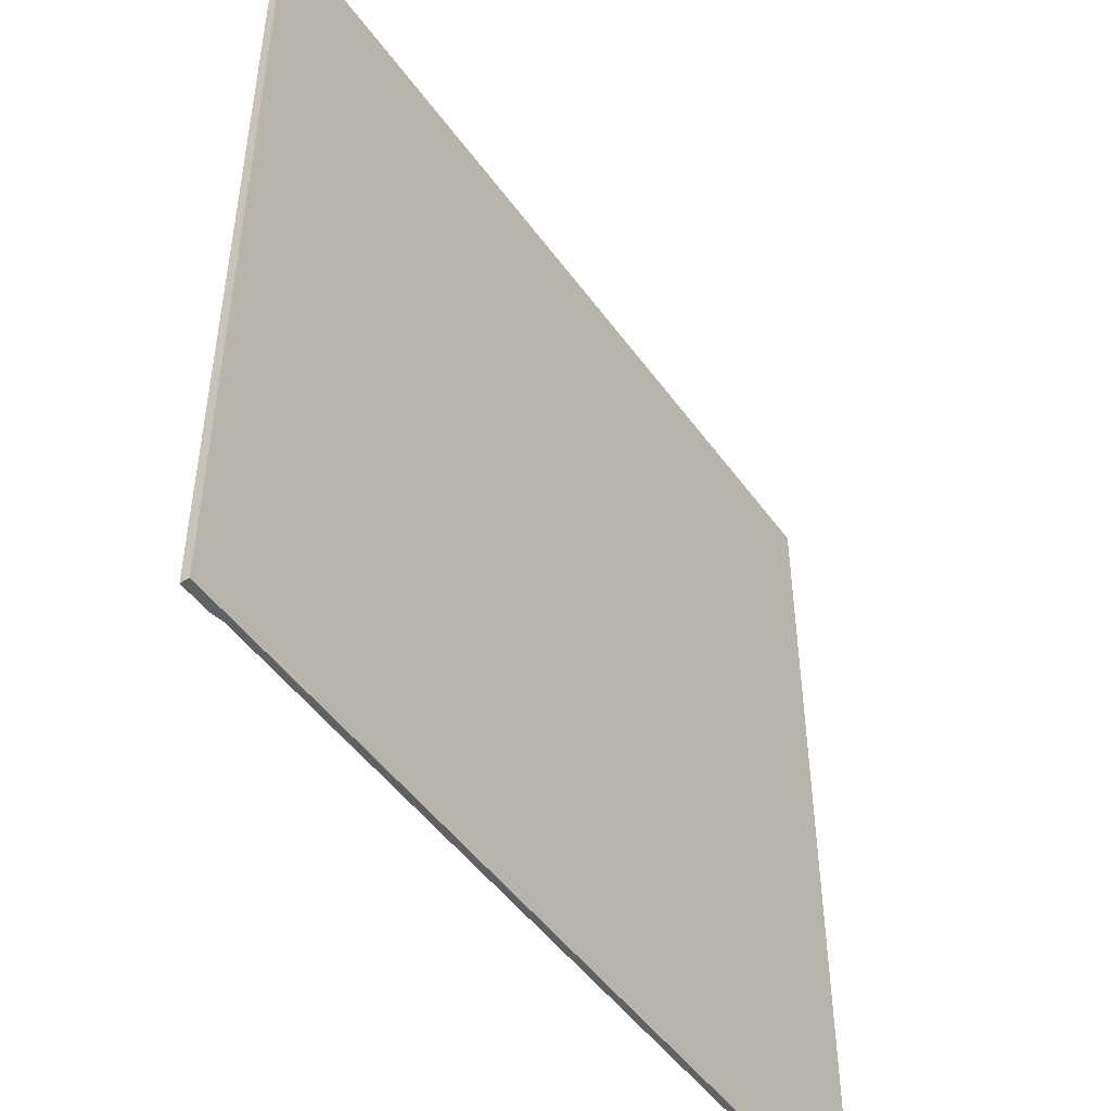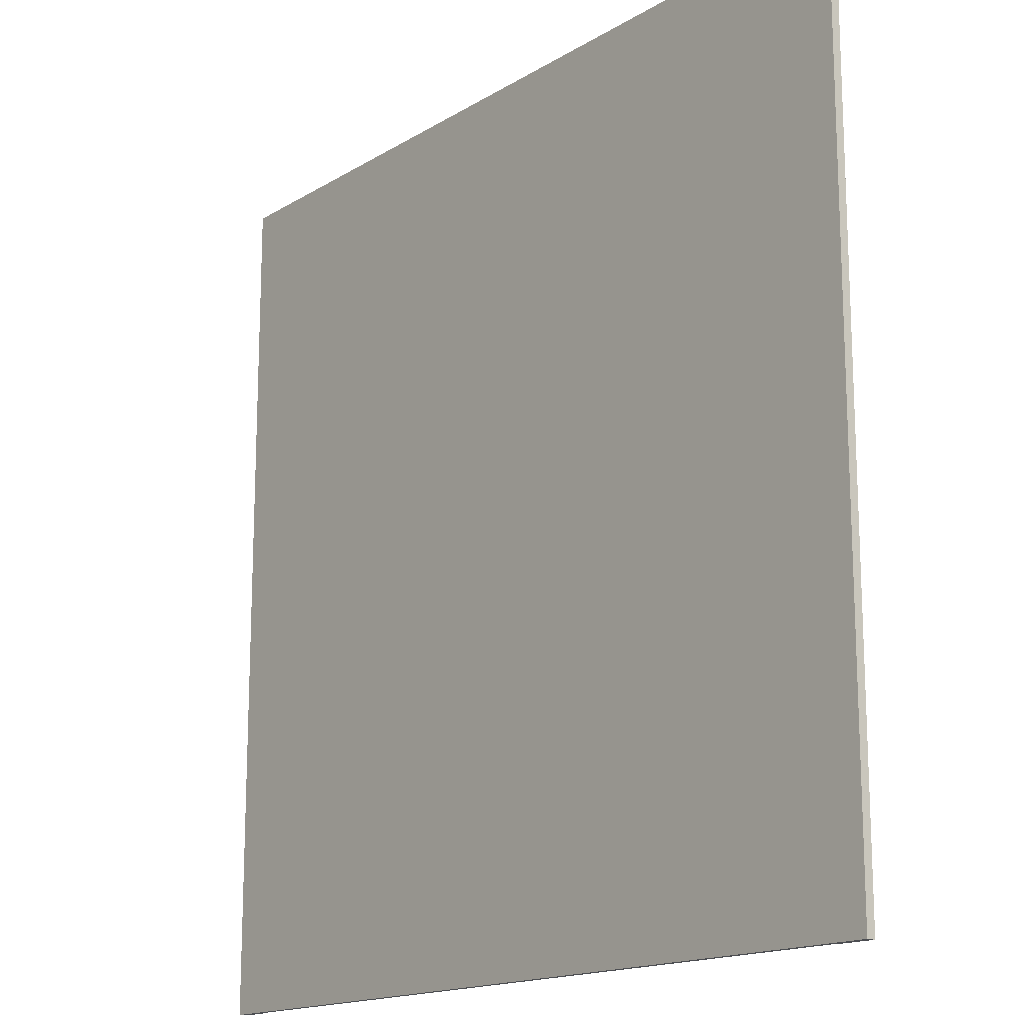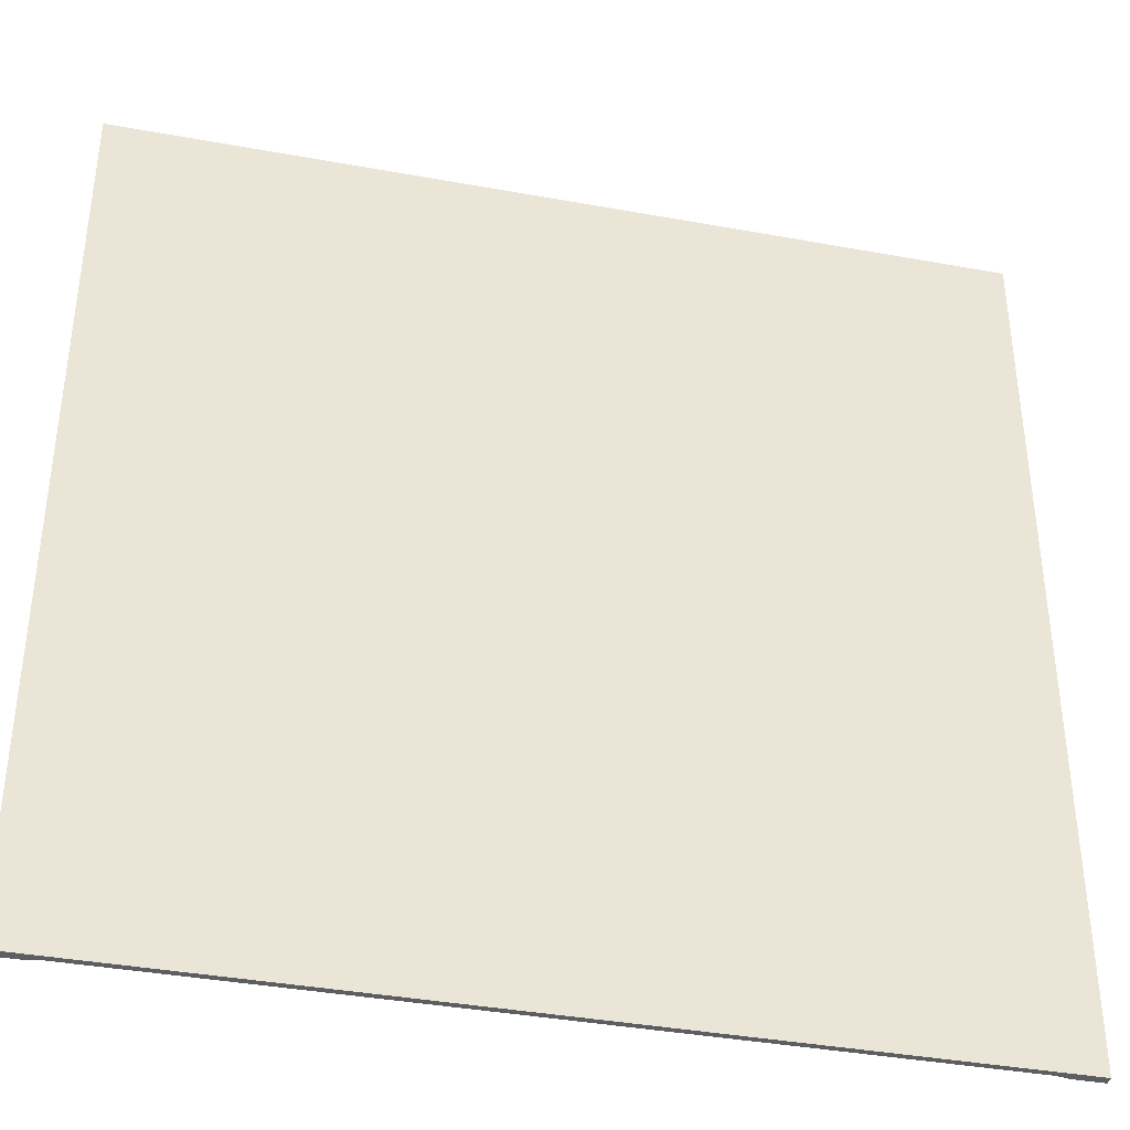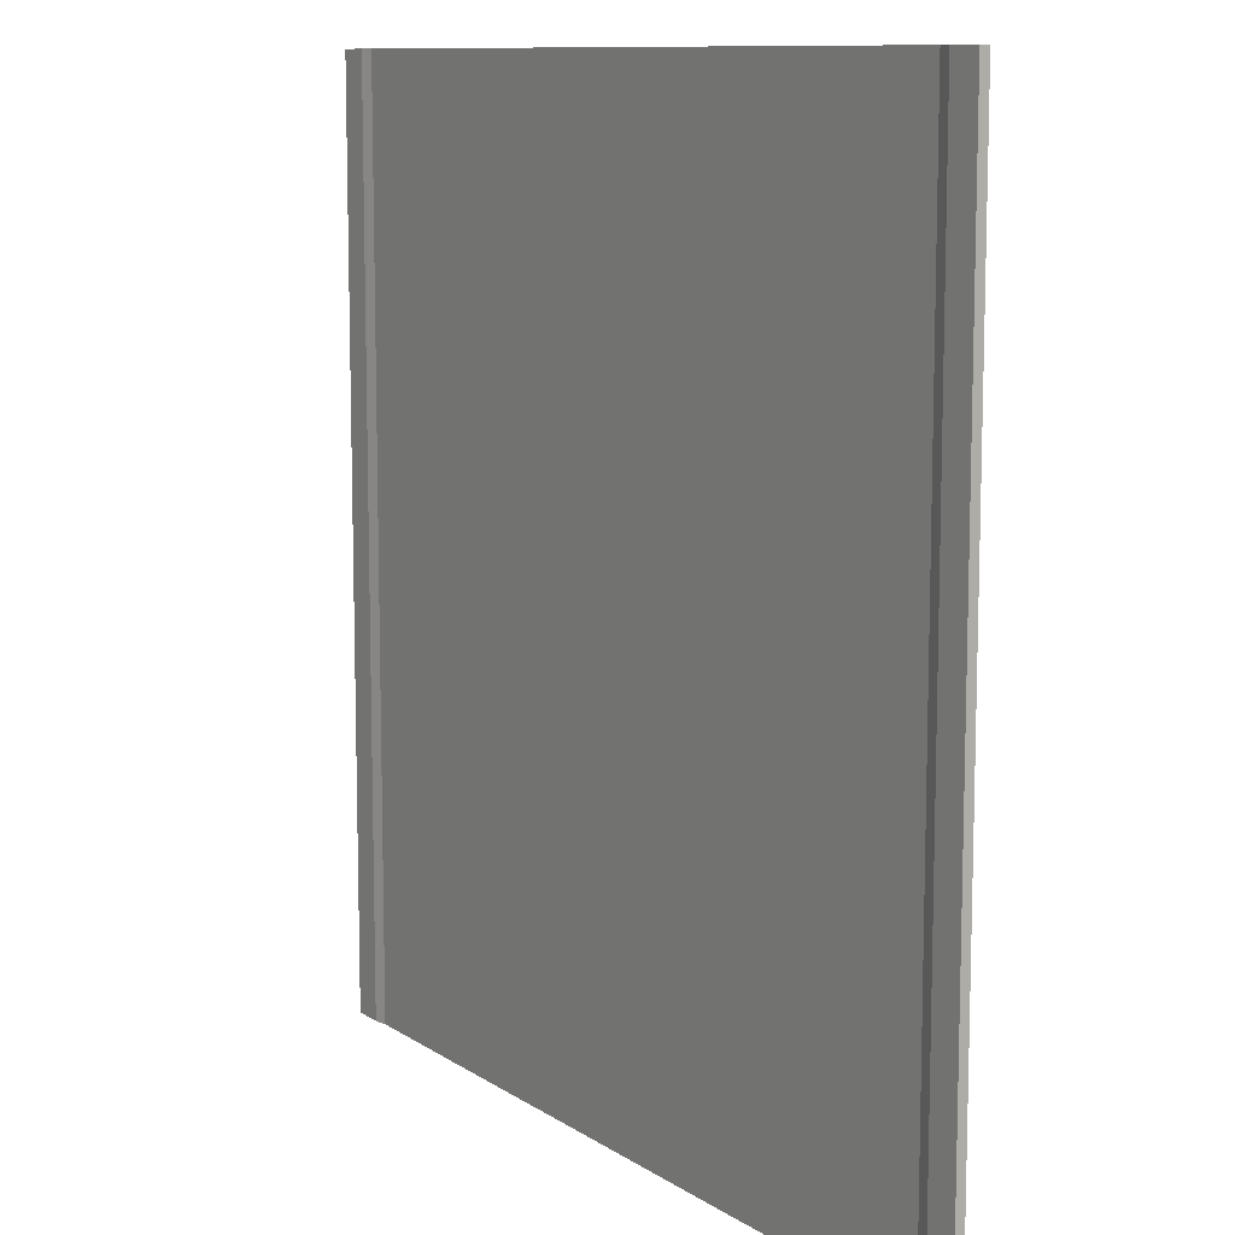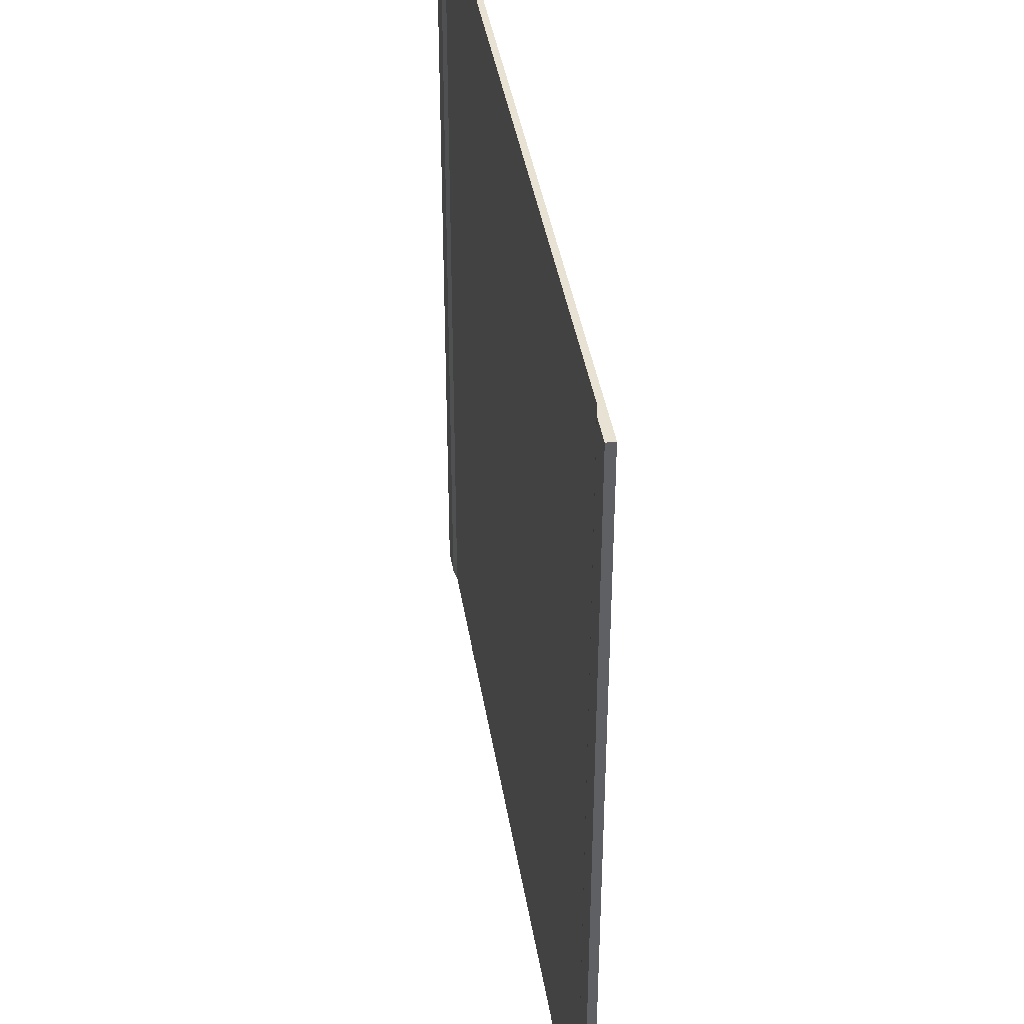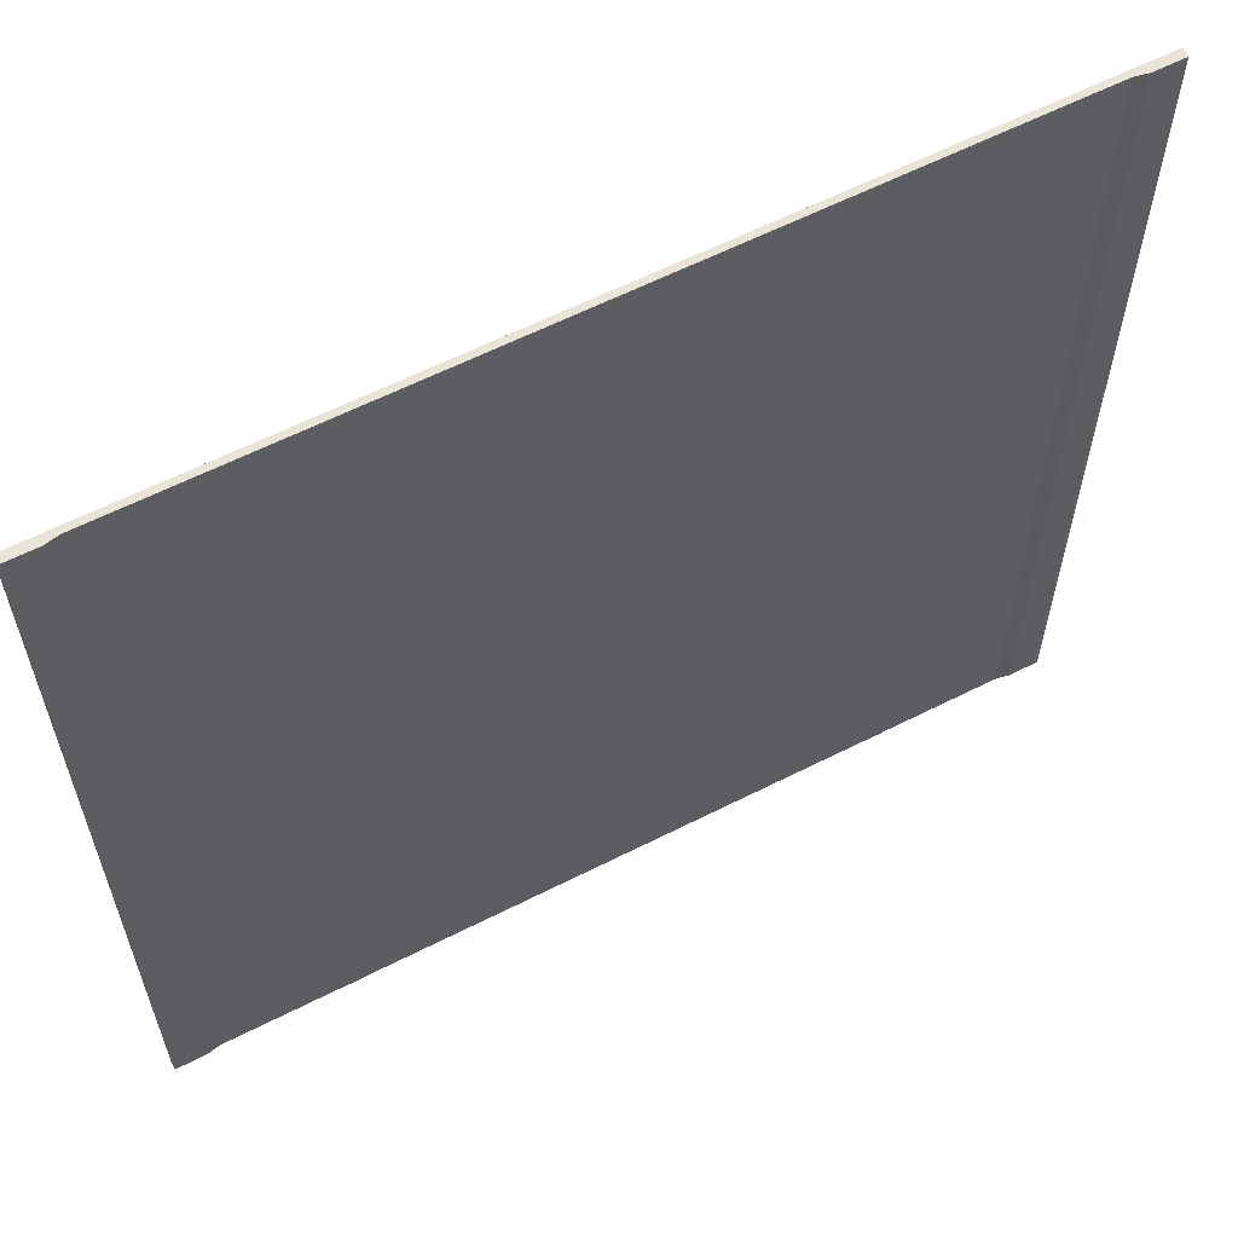
<metadata>
{"format":"obj","ext":"obj","renderer":"f3d","projection":"perspective","resolution":1024,"background":"white","views":[{"elev":-48.7,"azim":-55.9,"up":"+Z"},{"elev":-16.0,"azim":51.1,"up":"+Z"},{"elev":-38.4,"azim":-13.0,"up":"+Z"},{"elev":10.3,"azim":-122.3,"up":"+Z"},{"elev":40.8,"azim":-99.1,"up":"+Z"},{"elev":60.9,"azim":152.6,"up":"+Z"}]}
</metadata>
<code>
g road_straight_Cube.952_Maillage
v -5 0 5
v -5 0.07 5
v -5 -0 -5
v -5 0.07 -5
v 5 0 5
v 5 0.07 5
v 5 -0 -5
v 5 0.07 -5
v 4.5 -0 -5
v -4.5 -0 -5
v -4.5 0.07 -5
v 4.5 0.07 -5
v -4.5 0 5
v 4.5 0 5
v 4.5 0.07 5
v -4.5 0.07 5
v -5 0.1 5
v -5 0.1 -5
v 5 0.1 -5
v 5 0.1 5
v -4.65 0.1 -5
v 4.65 0.1 -5
v 4.65 0.1 5
v -4.65 0.1 5
v -0.1 0.073 -4.5
v 0.1 0.073 -4.5
v 0.1 0.073 -3.5
v -0.1 0.073 -3.5
v -3.1 0.073 -5
v -2.9 0.073 -5
v -2.9 0.073 5
v -3.1 0.073 5
v 2.9 0.073 -5
v 3.1 0.073 -5
v 3.1 0.073 5
v 2.9 0.073 5
v -0.1 0.073 -2.5
v 0.1 0.073 -2.5
v 0.1 0.073 -1.5
v -0.1 0.073 -1.5
v -0.1 0.073 -0.5
v 0.1 0.073 -0.5
v 0.1 0.073 0.5
v -0.1 0.073 0.5
v -0.1 0.073 1.5
v 0.1 0.073 1.5
v 0.1 0.073 2.5
v -0.1 0.073 2.5
v -0.1 0.073 3.5
v 0.1 0.073 3.5
v 0.1 0.073 4.5
v -0.1 0.073 4.5
g off
g road_straight_Cube.952_texture_city
f 2 3 1
f 22 20 19
f 8 5 7
f 11 3 4
f 15 5 6
f 8 22 19
f 11 24 16
f 4 21 11
f 14 10 9
f 16 14 15
f 10 1 3
f 7 14 9
f 12 10 11
f 16 1 13
f 12 7 9
f 2 24 17
f 18 24 21
f 8 20 6
f 15 22 12
f 2 18 4
f 6 23 15
f 12 16 15
f 26 28 27
f 30 32 31
f 34 36 35
f 38 40 39
f 42 44 43
f 46 48 47
f 50 52 51
f 2 4 3
f 22 23 20
f 8 6 5
f 11 10 3
f 15 14 5
f 8 12 22
f 11 21 24
f 4 18 21
f 14 13 10
f 16 13 14
f 10 13 1
f 7 5 14
f 12 9 10
f 16 2 1
f 12 8 7
f 2 16 24
f 18 17 24
f 8 19 20
f 15 23 22
f 2 17 18
f 6 20 23
f 12 11 16
f 26 25 28
f 30 29 32
f 34 33 36
f 38 37 40
f 42 41 44
f 46 45 48
f 50 49 52

</code>
